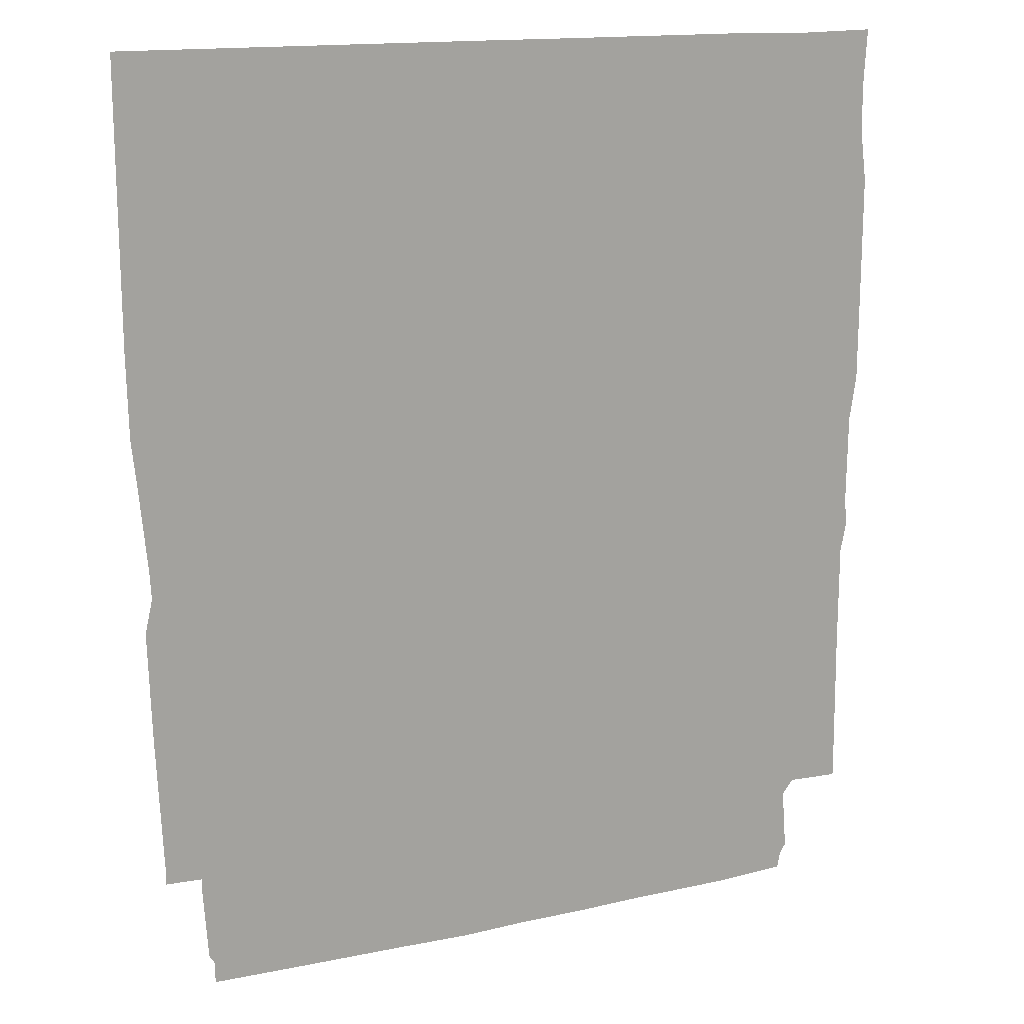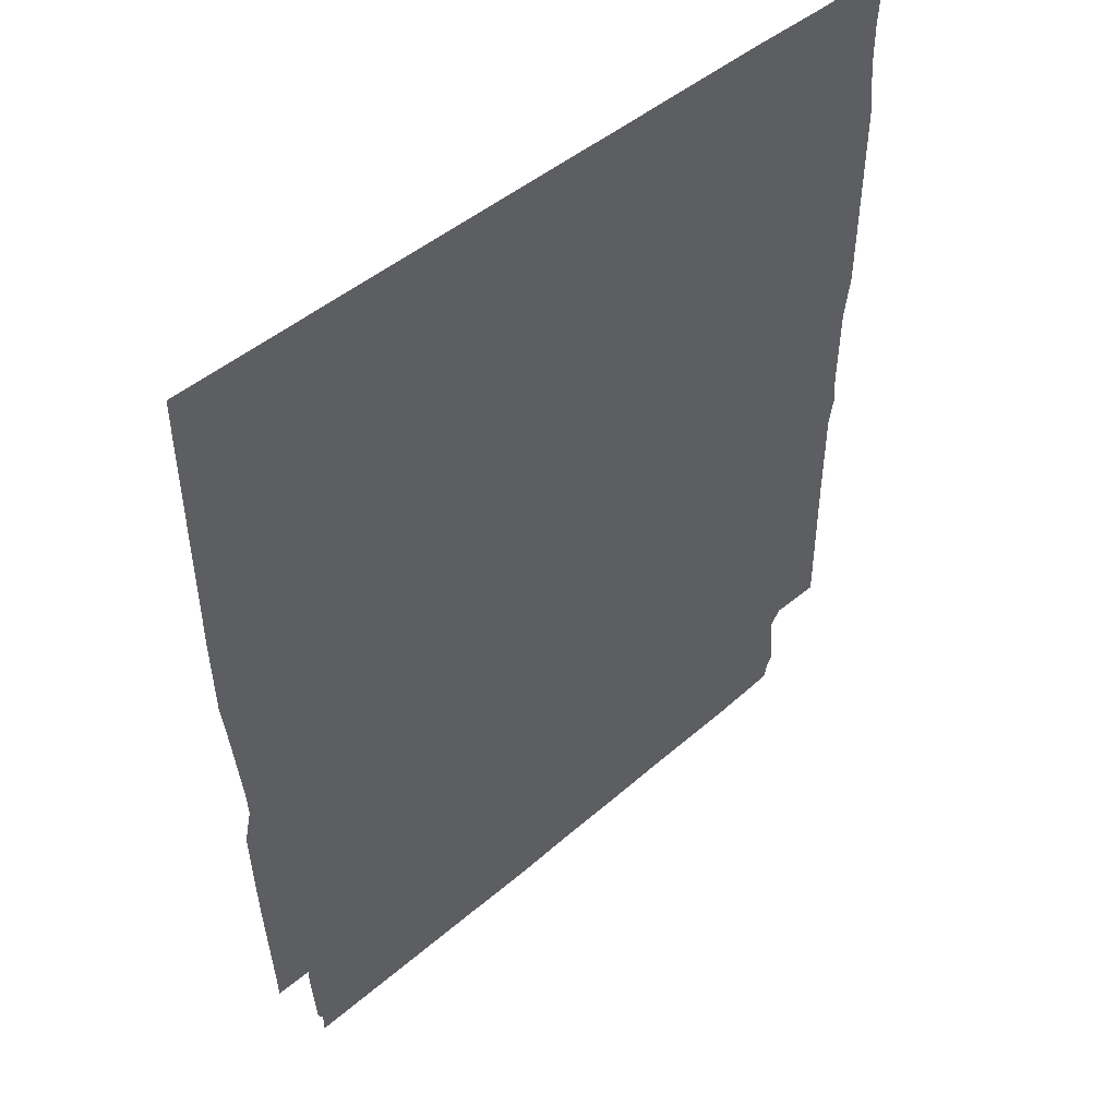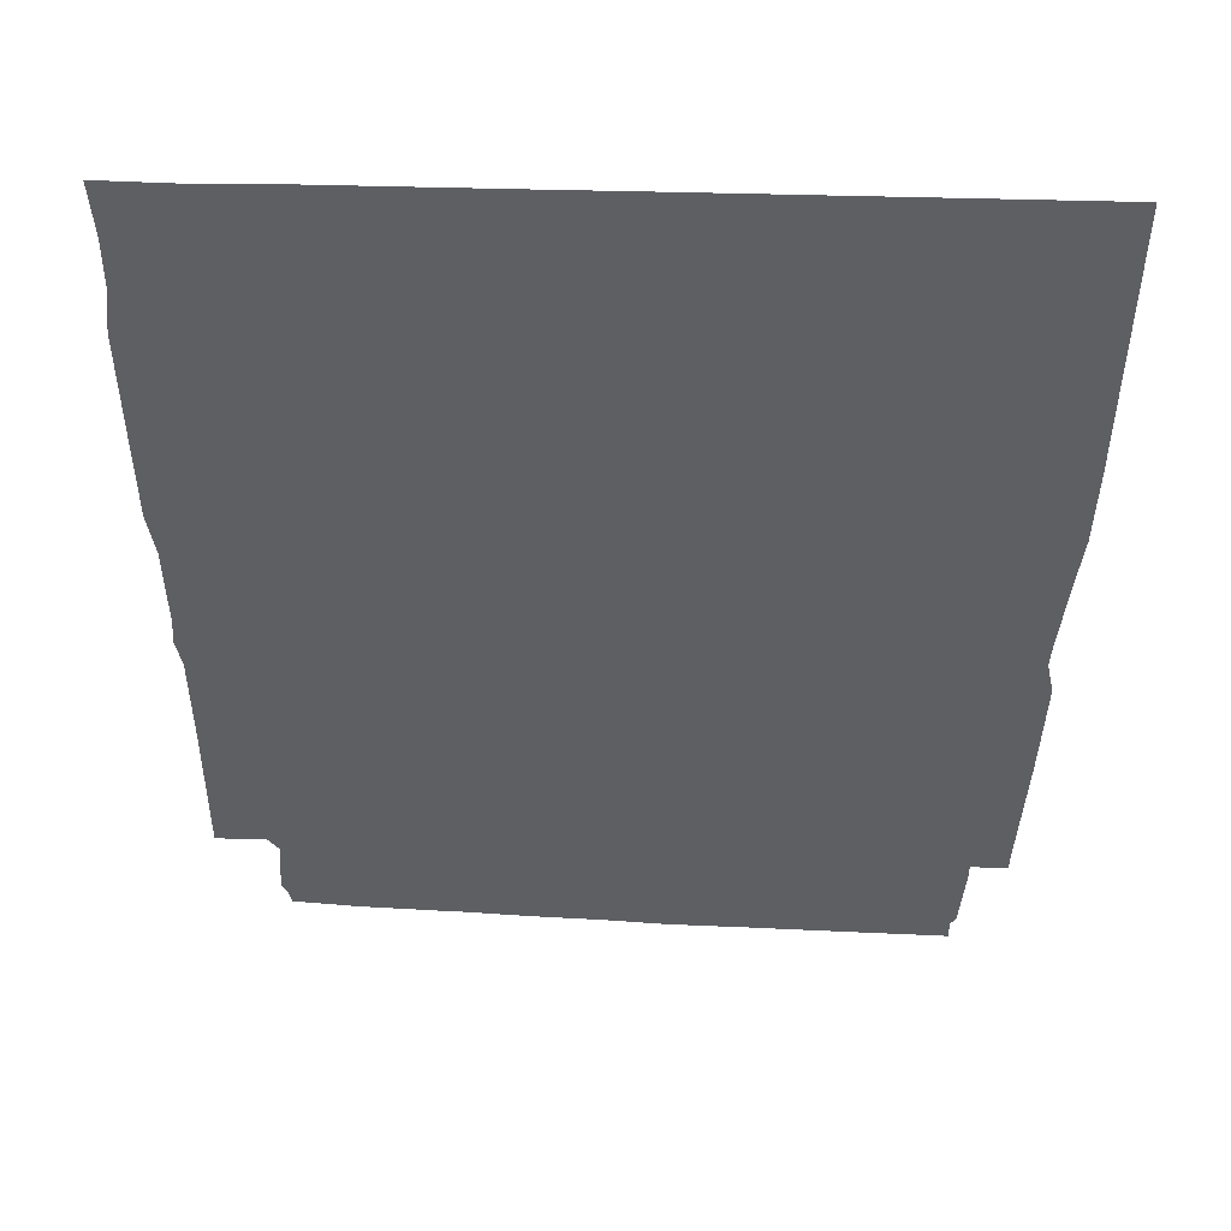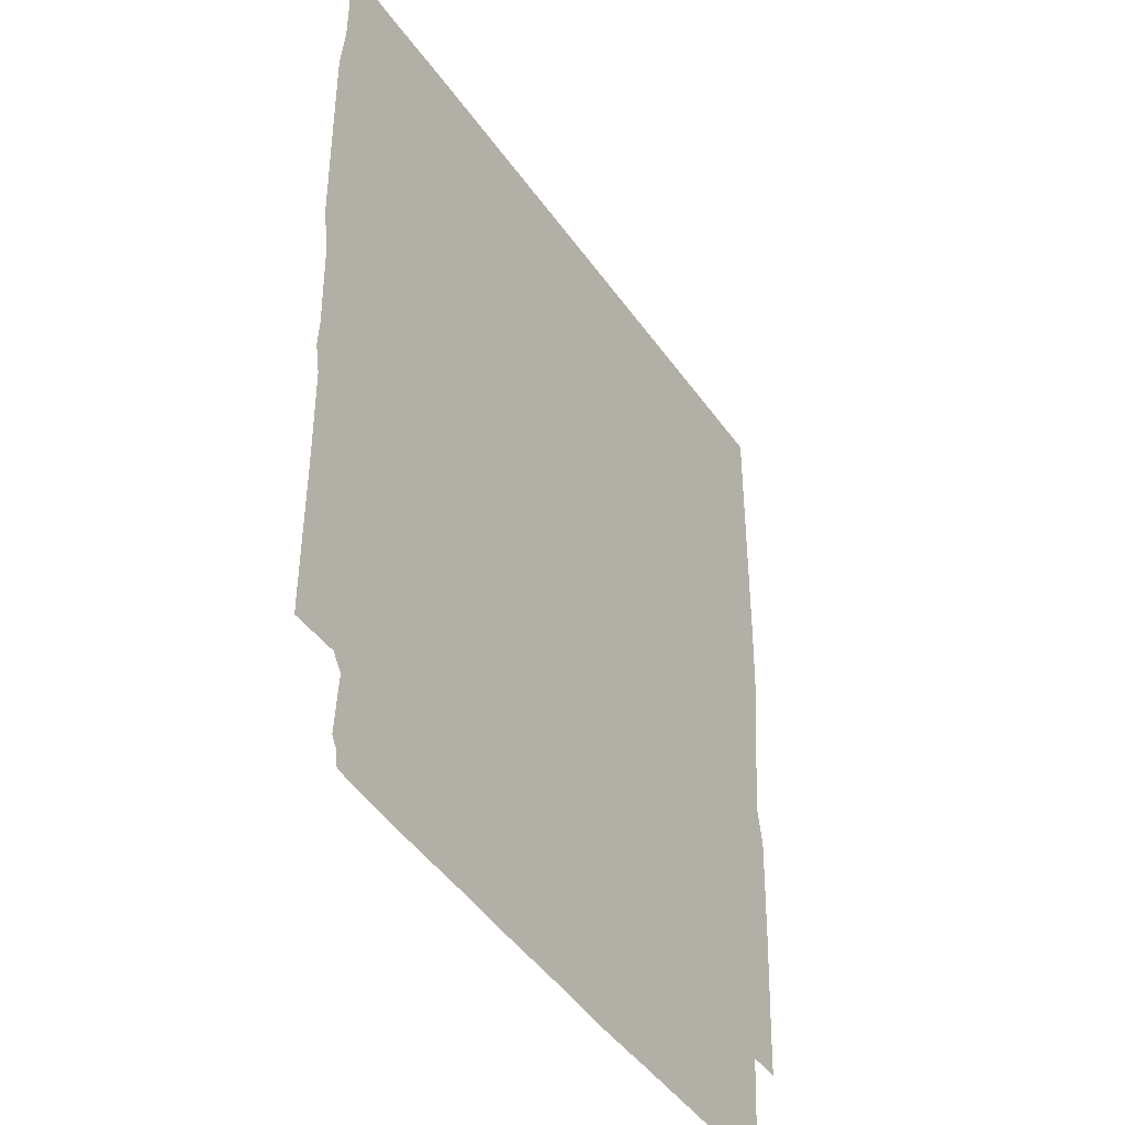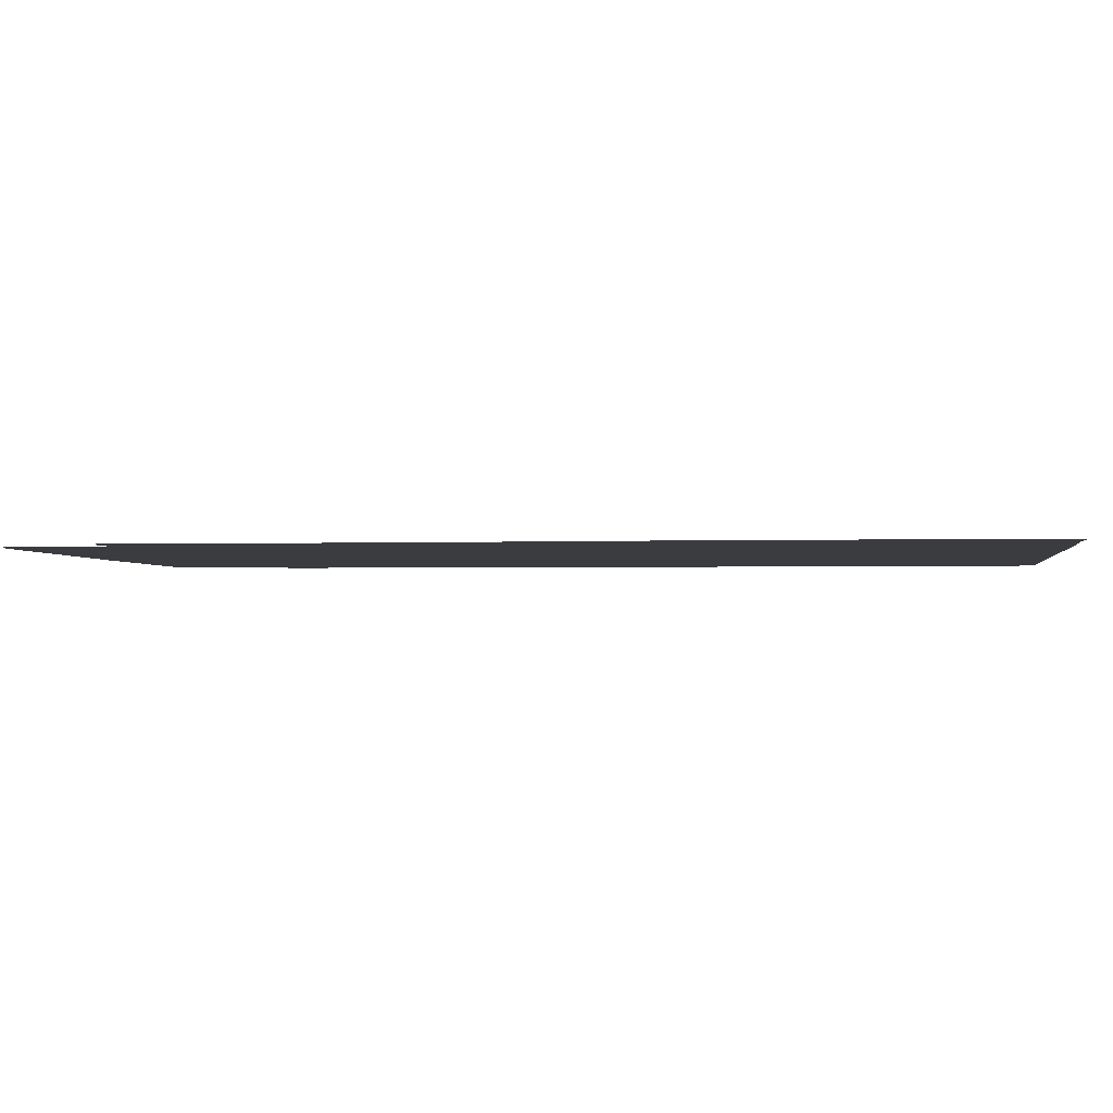
<metadata>
{"format":"obj","ext":"obj","renderer":"f3d","projection":"perspective","resolution":1024,"background":"white","views":[{"elev":16.2,"azim":-19.6,"up":"+Y"},{"elev":48.7,"azim":-42.8,"up":"+Y"},{"elev":49.9,"azim":-178.2,"up":"+Y"},{"elev":-41.9,"azim":121.8,"up":"+Y"},{"elev":-1.8,"azim":97.8,"up":"+Z"}]}
</metadata>
<code>
v 0.03736 0.7243 0
v 0.0933 0.7242 0
v 0.5221 0.7242 0
v 0.4239 0.7222 0
v 0.3195 0.7242 0
v 0.1446 0.7242 0
v 0.2277 0.7242 0
v -0.1466 0.7244 0
v -0.2405 0.7244 0
v -0.4827 0.7244 0
v -0.4243 0.7244 0
v -0.0188 0.7244 0
v -0.07049 0.7244 0
v 0.03736 -0.4925 0
v 0.03736 -0.4645 0
v 0.2164 -0.4825 0
v 0.2164 -0.4585 0
v 0.2213 -0.4825 0
v 0.2213 -0.4585 0
v 0.3463 -0.4765 0
v 0.3483 -0.4505 0
v 0.4313 -0.4685 0
v 0.4353 -0.4465 0
v 0.4425 -0.4346 0
v 0.3365 -0.4386 0
v 0.2319 -0.4466 0
v 0.2164 -0.4466 0
v 0.03736 -0.4526 0
v 0.2184 -0.363 0
v 0.03736 -0.365 0
v 0.2299 -0.363 0
v 0.3365 -0.357 0
v 0.4365 -0.355 0
v 0.3465 -0.3376 0
v 0.4505 -0.3356 0
v 0.2211 -0.3436 0
v 0.2184 -0.3436 0
v 0.03736 -0.3456 0
v 0.03736 -0.3231 0
v 0.2184 -0.3211 0
v 0.249 -0.3191 0
v 0.3327 -0.3151 0
v 0.4505 -0.3131 0
v 0.5151 -0.3356 0
v 0.5151 -0.3131 0
v 0.4518 0.003978 0
v 0.5131 0.003978 0
v 0.3273 0.003978 0
v 0.2442 0.003978 0
v 0.2072 0.003978 0
v 0.03736 0.003978 0
v 0.03736 0.04157 0
v 0.2072 0.04157 0
v 0.2213 0.04157 0
v 0.3316 0.04157 0
v 0.4476 0.04357 0
v 0.52 0.04157 0
v 0.4556 0.0792 0
v 0.5172 0.0792 0
v 0.3395 0.0792 0
v 0.2222 0.0792 0
v 0.2072 0.0792 0
v 0.03736 0.0792 0
v 0.4527 -0.1318 0
v 0.5131 -0.1318 0
v 0.3298 -0.1318 0
v 0.2467 -0.1418 0
v 0.2144 -0.1418 0
v 0.03736 -0.1318 0
v 0.03736 0.1902 0
v 0.2072 0.1882 0
v 0.2239 0.1882 0
v 0.3198 0.1982 0
v 0.4357 0.1962 0
v 0.5183 0.1942 0
v 0.5266 0.2533 0
v 0.4373 0.2553 0
v 0.3063 0.2573 0
v 0.2357 0.2493 0
v 0.2132 0.2493 0
v 0.03736 0.2553 0
v 0.03736 0.5311 0
v 0.2092 0.5251 0
v 0.2325 0.5251 0
v 0.301 0.5251 0
v 0.4331 0.5251 0
v 0.5268 0.5251 0
v 0.4234 0.5926 0
v 0.5191 0.5886 0
v 0.3214 0.6006 0
v 0.2146 0.5946 0
v 0.2072 0.5946 0
v 0.03736 0.6006 0
v 0.03736 0.6585 0
v 0.1446 0.6585 0
v 0.2297 0.6585 0
v 0.3224 0.6585 0
v 0.4239 0.6525 0
v 0.5181 0.6497 0
v 0.1258 -0.4605 0
v 0.1258 -0.4885 0
v 0.1258 -0.4486 0
v 0.1258 -0.365 0
v 0.1258 -0.3456 0
v 0.1258 -0.3231 0
v 0.1238 0.003978 0
v 0.1238 0.04157 0
v 0.1238 0.0792 0
v 0.1258 -0.1338 0
v 0.1238 0.1902 0
v 0.1238 0.2553 0
v 0.1198 0.5271 0
v 0.1198 0.5966 0
v 0.09144 0.6585 0
v 0.03736 0.3652 0
v 0.2132 0.3612 0
v 0.2359 0.3612 0
v 0.3009 0.3592 0
v 0.439 0.3592 0
v 0.5268 0.3592 0
v 0.1238 0.3612 0
v -0.04616 0.3652 0
v -0.4827 0.3592 0
v -0.4249 0.3592 0
v -0.2515 0.3592 0
v -0.1646 0.3652 0
v -0.1277 0.3652 0
v -0.03165 0.6585 0
v -0.05016 0.5986 0
v -0.05016 0.5291 0
v -0.04416 0.2553 0
v -0.04416 0.1902 0
v -0.04416 -0.1318 0
v -0.04416 0.0792 0
v -0.04416 0.04157 0
v -0.04416 0.003978 0
v -0.04416 -0.3251 0
v -0.04416 -0.3476 0
v -0.04416 -0.367 0
v -0.04416 -0.4586 0
v -0.04416 -0.4985 0
v -0.04416 -0.4705 0
v -0.4827 0.6585 0
v -0.4243 0.6585 0
v -0.2787 0.6585 0
v -0.1476 0.6585 0
v -0.07902 0.6545 0
v -0.1257 0.5986 0
v -0.1472 0.6006 0
v -0.2838 0.5966 0
v -0.4827 0.6006 0
v -0.4118 0.6006 0
v -0.4827 0.5331 0
v -0.433 0.5331 0
v -0.2616 0.5271 0
v -0.1625 0.5291 0
v -0.1277 0.5331 0
v -0.1277 0.2553 0
v -0.163 0.2553 0
v -0.2531 0.2553 0
v -0.4231 0.2553 0
v -0.4807 0.2493 0
v -0.4747 0.1902 0
v -0.4183 0.1902 0
v -0.2584 0.1902 0
v -0.1413 0.1882 0
v -0.1277 0.1902 0
v -0.1297 -0.1358 0
v -0.1464 -0.1378 0
v -0.2495 -0.1438 0
v -0.4687 -0.1518 0
v -0.4218 -0.1458 0
v -0.1237 0.0792 0
v -0.1353 0.0732 0
v -0.2584 0.0792 0
v -0.4647 0.0772 0
v -0.4123 0.0792 0
v -0.4627 0.03957 0
v -0.4158 0.04157 0
v -0.2584 0.04157 0
v -0.1331 0.03557 0
v -0.1237 0.04157 0
v -0.1237 0.003978 0
v -0.1438 -0.002022 0
v -0.253 -0.002022 0
v -0.4727 -0.006022 0
v -0.429 -0.004022 0
v -0.4607 -0.3371 0
v -0.4607 -0.3556 0
v -0.4136 -0.3371 0
v -0.2444 -0.3331 0
v -0.1406 -0.3331 0
v -0.1257 -0.3291 0
v -0.1257 -0.3516 0
v -0.1315 -0.3516 0
v -0.4136 -0.3556 0
v -0.2604 -0.3496 0
v -0.4136 -0.375 0
v -0.2444 -0.369 0
v -0.1454 -0.371 0
v -0.1257 -0.371 0
v -0.1257 -0.4646 0
v -0.1454 -0.4646 0
v -0.2484 -0.4646 0
v -0.4076 -0.4686 0
v -0.4004 -0.4805 0
v -0.4004 -0.5085 0
v -0.2601 -0.4765 0
v -0.2601 -0.5045 0
v -0.1337 -0.4765 0
v -0.1337 -0.5005 0
v -0.1257 -0.4765 0
v -0.1257 -0.5005 0
f 95 114 2 6
f 1 2 114 94
f 99 98 4 3
f 98 97 5 4
f 97 96 7 5
f 96 95 6 7
f 146 147 13 8
f 145 146 8 9
f 144 145 9 11
f 143 144 11 10
f 1 12 128 94
f 147 128 12 13
f 16 17 19 18
f 18 19 21 20
f 20 21 23 22
f 23 21 25 24
f 21 19 26 25
f 19 17 27 26
f 26 27 29 31
f 25 26 31 32
f 24 25 32 33
f 33 32 34 35
f 32 31 36 34
f 31 29 37 36
f 36 37 40 41
f 34 36 41 42
f 35 34 42 43
f 35 43 45 44
f 49 50 53 54
f 48 49 54 55
f 46 48 55 56
f 47 46 56 57
f 57 56 58 59
f 56 55 60 58
f 55 54 61 60
f 54 53 62 61
f 43 64 65 45
f 64 46 47 65
f 42 66 64 43
f 66 48 46 64
f 41 67 66 42
f 67 49 48 66
f 40 68 67 41
f 68 50 49 67
f 61 62 71 72
f 60 61 72 73
f 58 60 73 74
f 59 58 74 75
f 75 74 77 76
f 74 73 78 77
f 73 72 79 78
f 72 71 80 79
f 87 86 88 89
f 86 85 90 88
f 85 84 91 90
f 84 83 92 91
f 91 92 95 96
f 90 91 96 97
f 88 90 97 98
f 89 88 98 99
f 16 101 100 17
f 101 14 15 100
f 17 100 102 27
f 100 15 28 102
f 27 102 103 29
f 102 28 30 103
f 29 103 104 37
f 103 30 38 104
f 37 104 105 40
f 104 38 39 105
f 50 106 107 53
f 106 51 52 107
f 53 107 108 62
f 107 52 63 108
f 69 109 105 39
f 109 68 40 105
f 51 106 109 69
f 106 50 68 109
f 62 108 110 71
f 108 63 70 110
f 71 110 111 80
f 110 70 81 111
f 83 112 113 92
f 112 82 93 113
f 92 113 114 95
f 113 93 94 114
f 80 116 117 79
f 116 83 84 117
f 79 117 118 78
f 117 84 85 118
f 78 118 119 77
f 118 85 86 119
f 77 119 120 76
f 119 86 87 120
f 111 121 116 80
f 121 112 83 116
f 81 115 121 111
f 115 82 112 121
f 115 82 130 122
f 81 115 122 131
f 122 130 157 127
f 131 122 127 158
f 124 154 153 123
f 161 124 123 162
f 125 155 154 124
f 160 125 124 161
f 126 156 155 125
f 159 126 125 160
f 127 157 156 126
f 158 127 126 159
f 129 93 94 128
f 148 129 128 147
f 130 82 93 129
f 157 130 129 148
f 132 70 81 131
f 167 132 131 158
f 134 63 70 132
f 173 134 132 167
f 136 183 168 133
f 51 136 133 69
f 133 168 193 137
f 69 133 137 39
f 135 52 63 134
f 182 135 134 173
f 136 51 52 135
f 183 136 135 182
f 138 38 39 137
f 194 138 137 193
f 139 30 38 138
f 201 139 138 194
f 140 28 30 139
f 202 140 139 201
f 142 15 28 140
f 212 142 140 202
f 141 14 15 142
f 213 141 142 212
f 151 152 144 143
f 152 150 145 144
f 150 149 146 145
f 149 148 147 146
f 156 157 148 149
f 155 156 149 150
f 154 155 150 152
f 153 154 152 151
f 166 167 158 159
f 165 166 159 160
f 164 165 160 161
f 163 164 161 162
f 176 177 164 163
f 177 175 165 164
f 175 174 166 165
f 174 173 167 166
f 168 183 184 169
f 193 168 169 192
f 169 184 185 170
f 192 169 170 191
f 170 185 187 172
f 191 170 172 190
f 172 187 186 171
f 190 172 171 188
f 181 182 173 174
f 180 181 174 175
f 179 180 175 177
f 178 179 177 176
f 186 187 179 178
f 187 185 180 179
f 185 184 181 180
f 184 183 182 181
f 196 190 188 189
f 196 197 191 190
f 197 195 192 191
f 195 194 193 192
f 200 201 194 195
f 199 200 195 197
f 198 199 197 196
f 205 204 199 198
f 204 203 200 199
f 203 202 201 200
f 210 212 202 203
f 208 210 203 204
f 206 208 204 205
f 209 208 206 207
f 211 210 208 209
f 213 212 210 211

</code>
